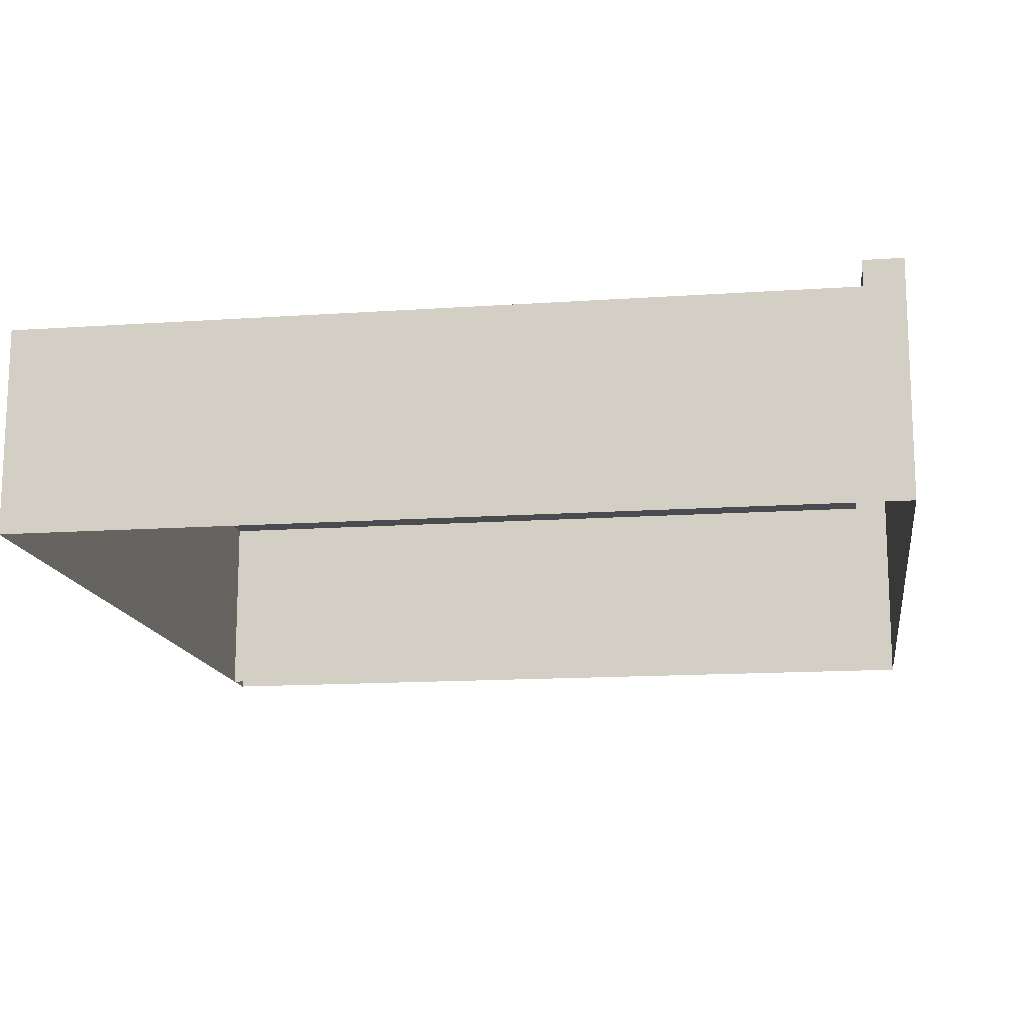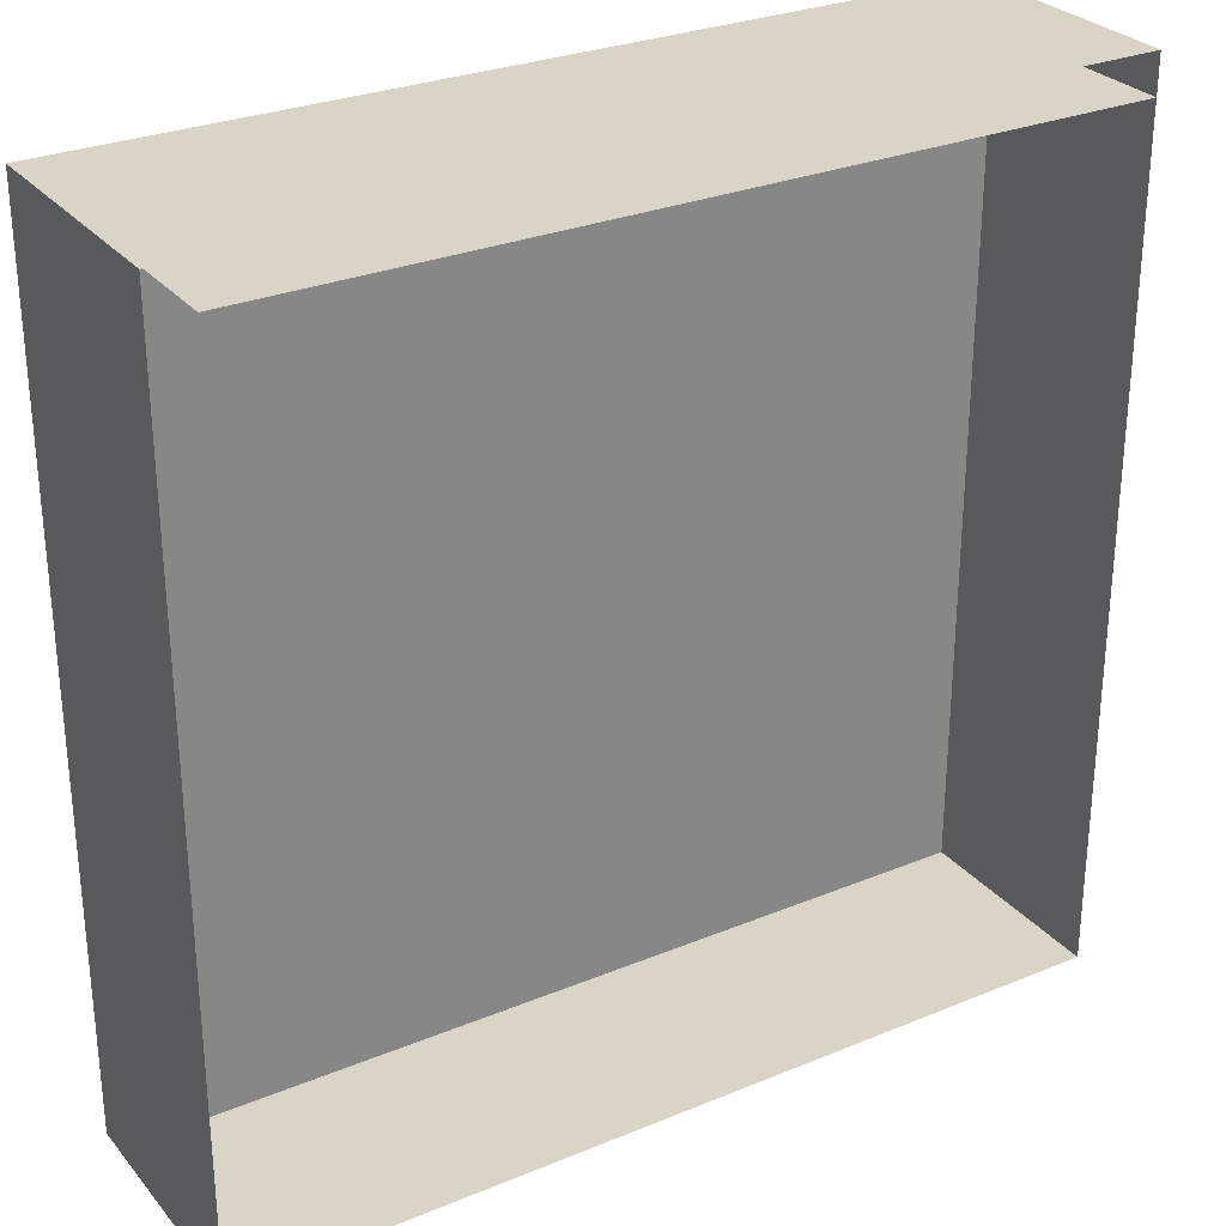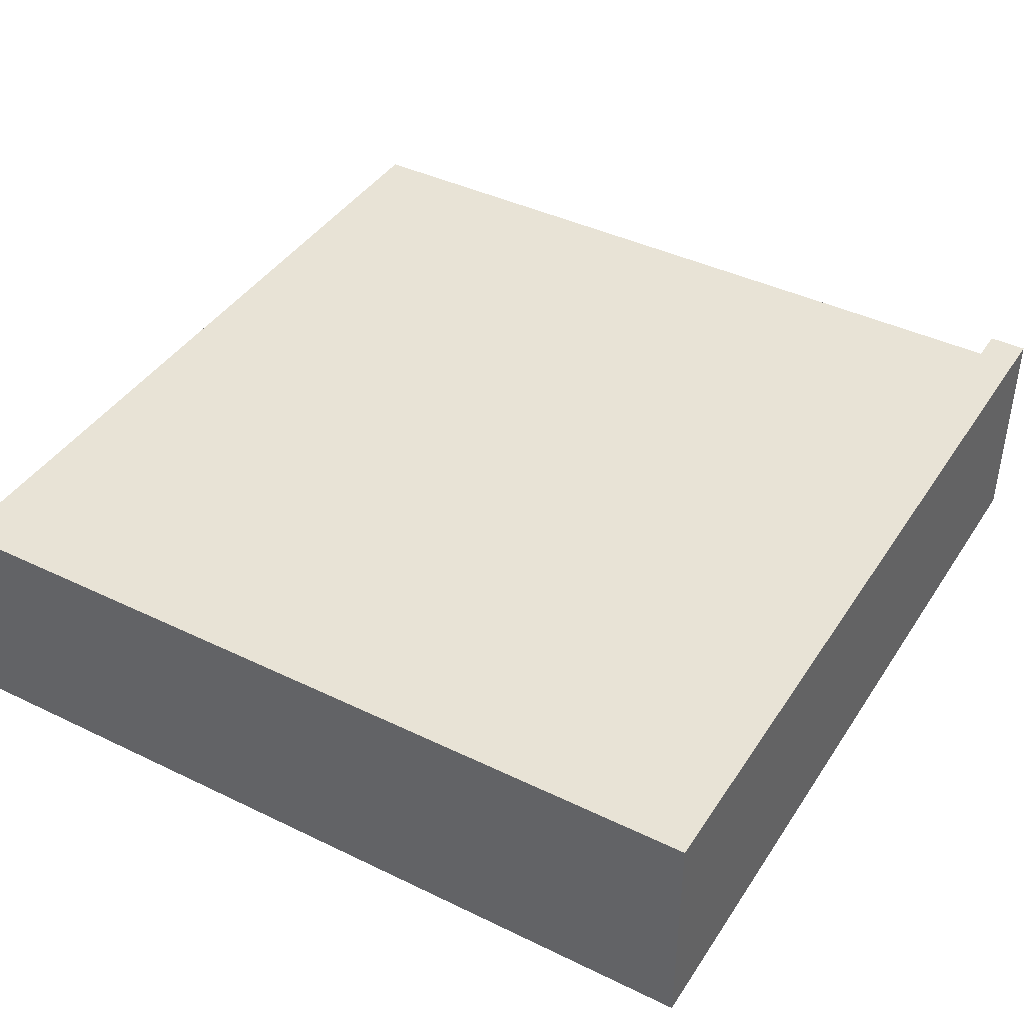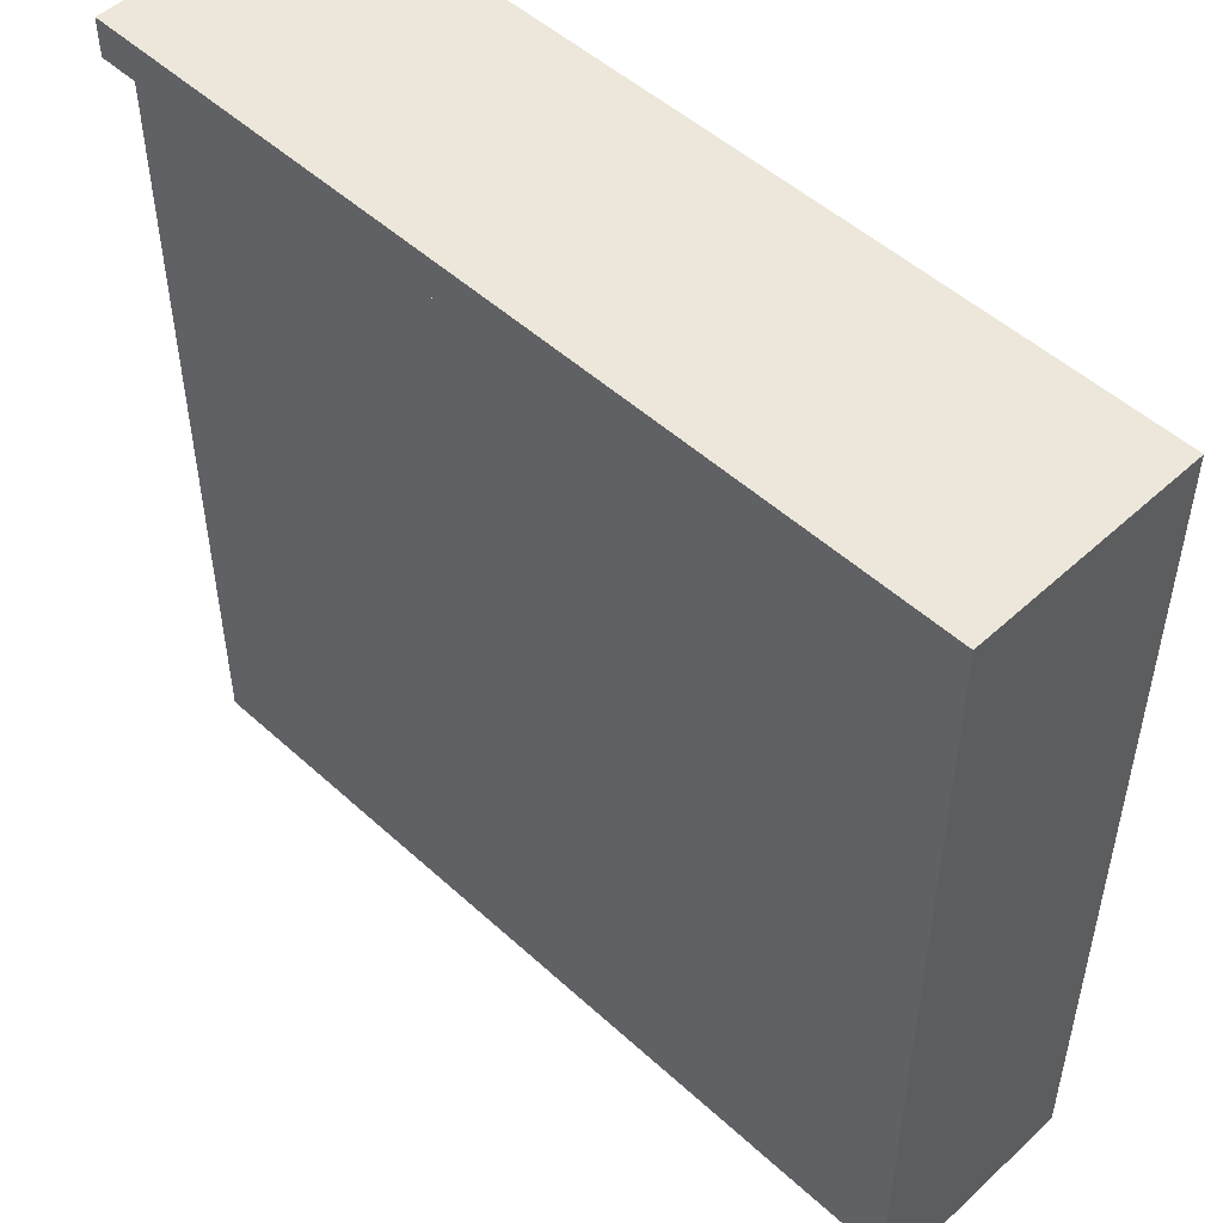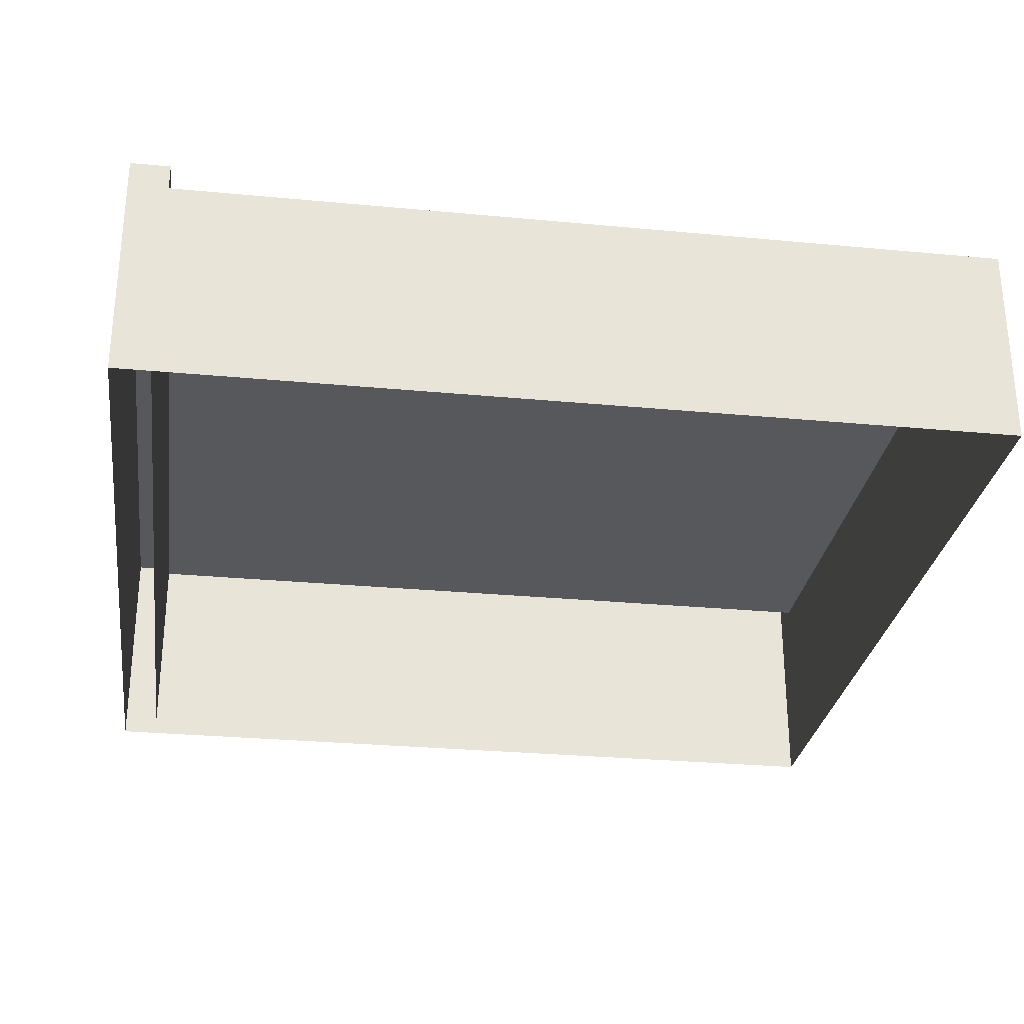
<metadata>
{"format":"obj","ext":"obj","renderer":"f3d","projection":"perspective","resolution":1024,"background":"white","views":[{"elev":-14.5,"azim":-171.5,"up":"+Y"},{"elev":28.7,"azim":-31.7,"up":"+Z"},{"elev":41.4,"azim":-59.6,"up":"+Y"},{"elev":50.5,"azim":-135.1,"up":"+Z"},{"elev":-28.5,"azim":81.9,"up":"+Y"}]}
</metadata>
<code>
o Cube.002_Cube.007
v 2 0 -2
v 2 0 2
v -2 0 2
v 2 1 -2
v 2 1 2
v -2 1 -2
v -2 0 -2
v -2 1 2
v -2.188 0 2
v -2.188 0 -2
v -2.188 1 -2
v -2.188 1 2
v 2 0 2.188
v 2 1 2.188
v -2 0 2.188
v -2 1 2.188
v -2.188 1 2.188
v -2.188 0 2.188
v -2 1.126 2
v -2 1.126 -2
v 2 1.126 2
v -2.188 1.126 2
v -2.188 1.126 -2
v 2 1.126 2.188
v -2 1.126 2.188
v -2.188 1.126 2.188
f 4 6 8 5
f 2 5 8 3
f 4 1 7 6
f 8 6 20 19
f 5 8 19 21
f 9 12 11 10
f 6 7 10 11
f 13 14 16 15
f 15 16 17 18
f 12 17 26 22
f 12 9 18 17
f 2 5 14 13
f 19 20 23 22
f 21 19 25 24
f 19 22 26 25
f 16 14 24 25
f 14 5 21 24
f 6 11 23 20
f 17 16 25 26
f 11 12 22 23
f 2 1 4 5

</code>
